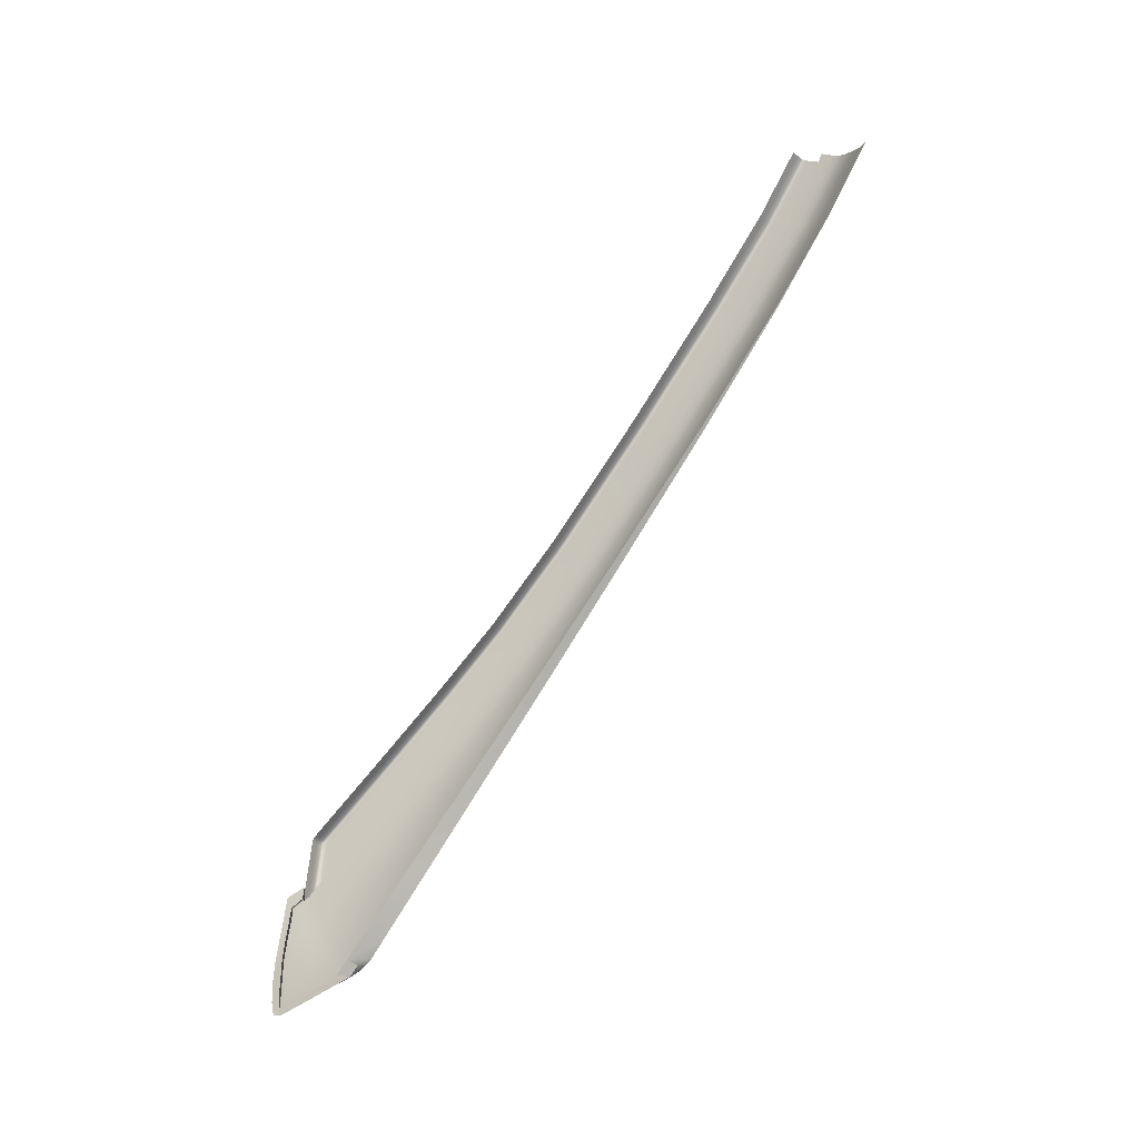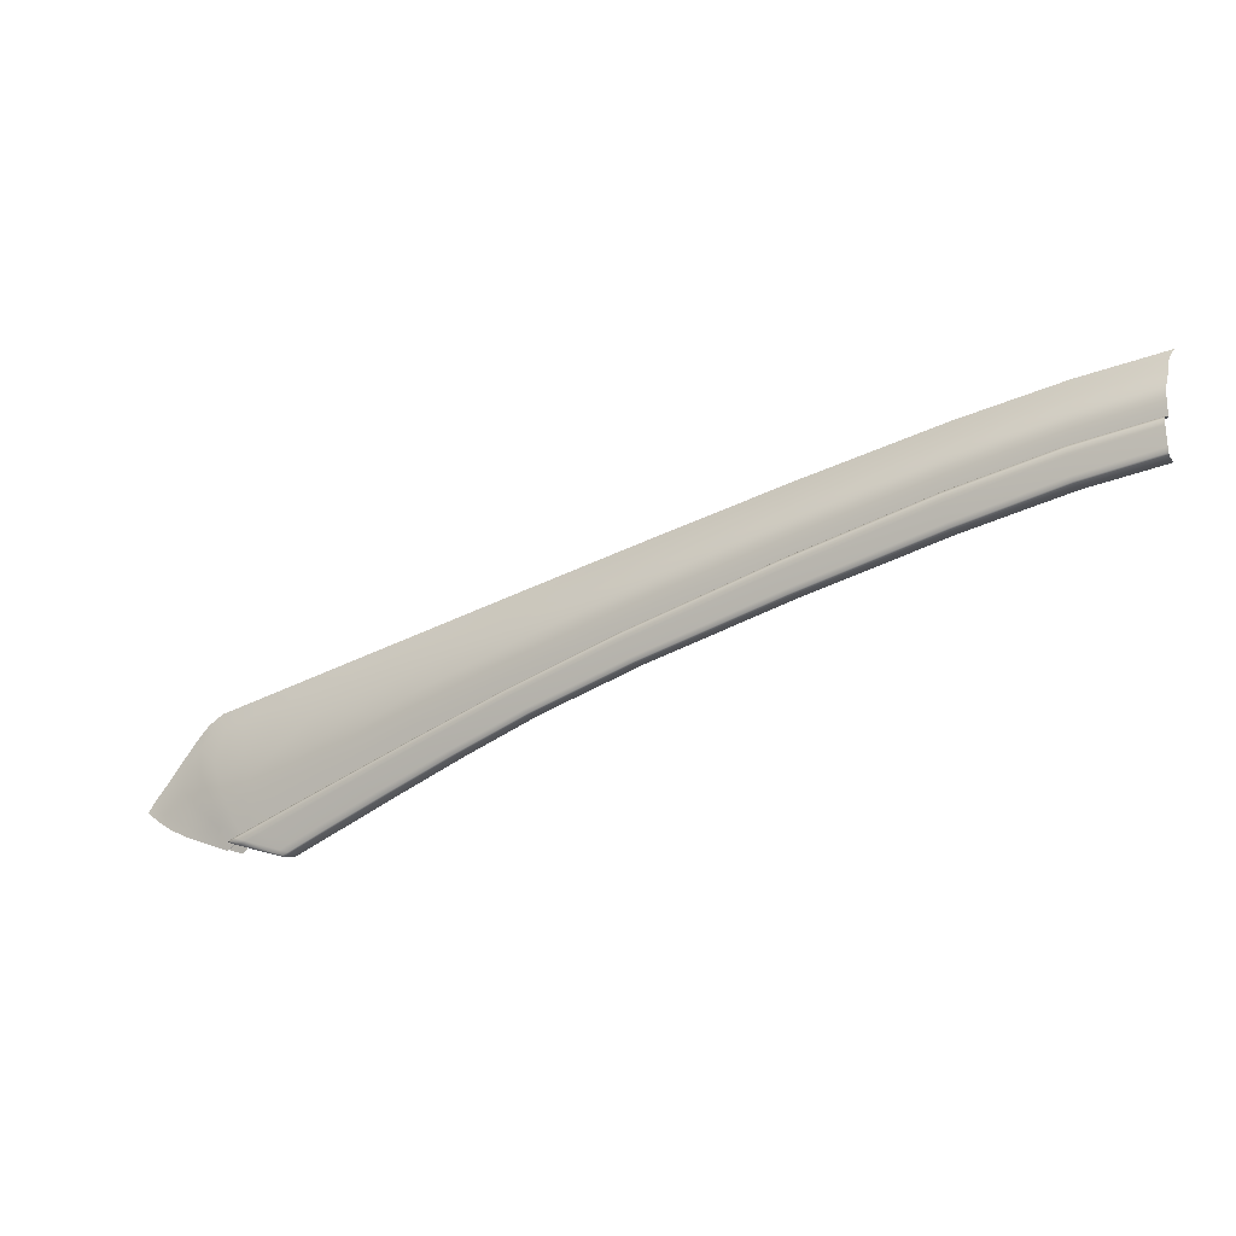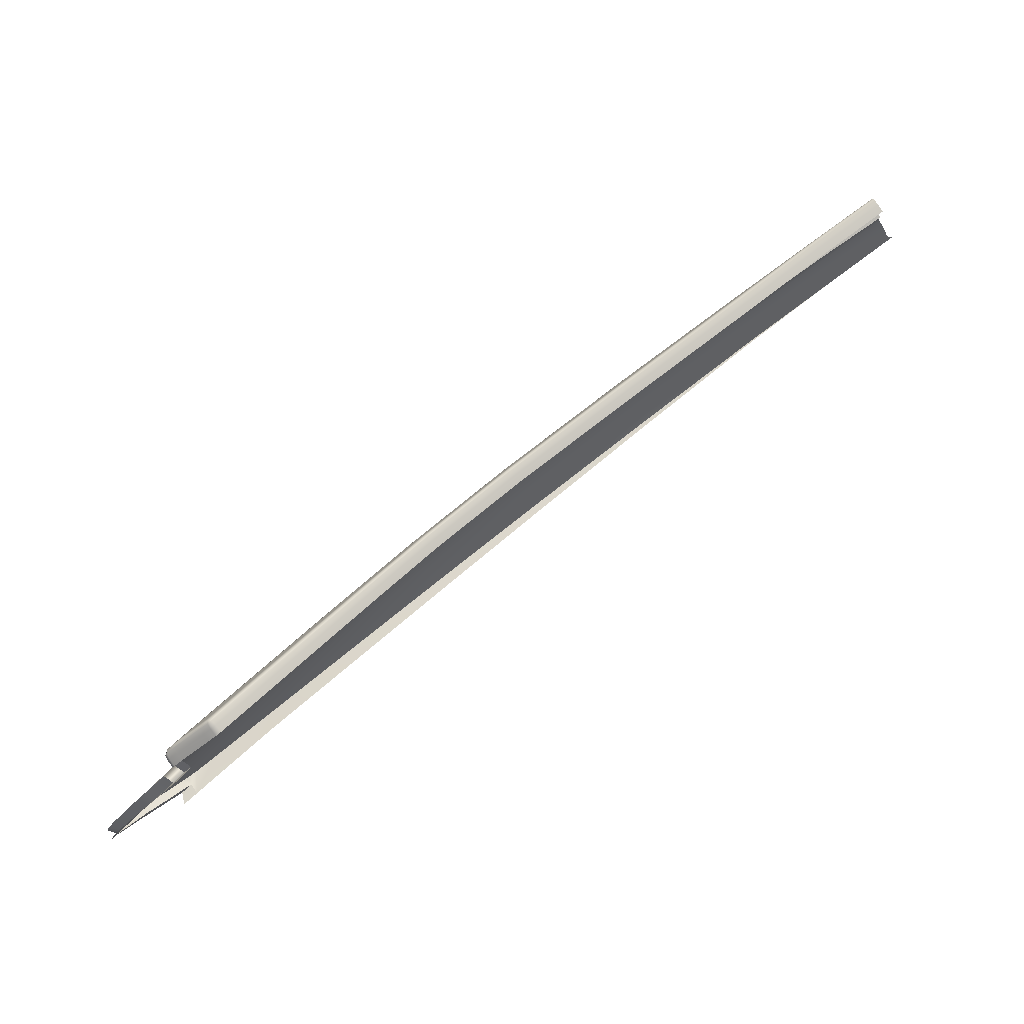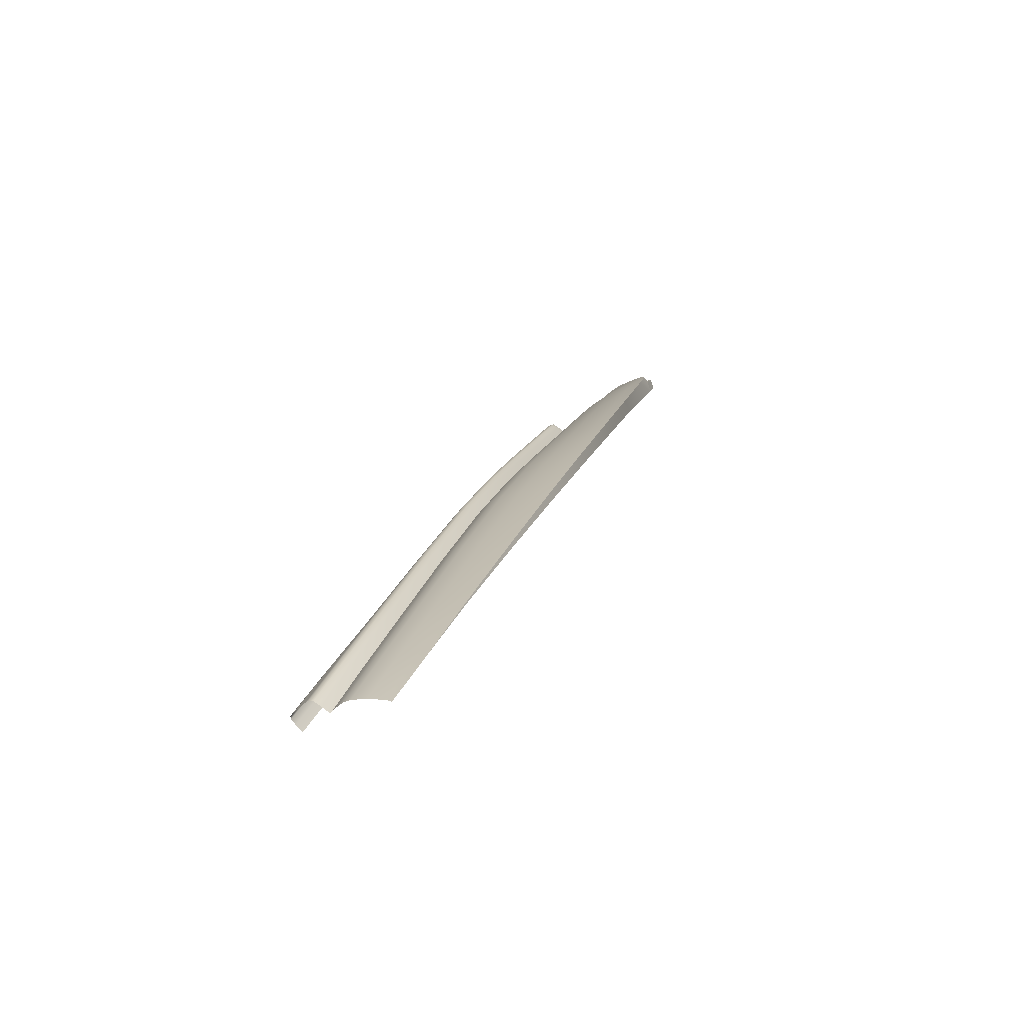
<metadata>
{"format":"obj","ext":"obj","renderer":"f3d","projection":"perspective","resolution":1024,"background":"white","views":[{"elev":71.7,"azim":93.9,"up":"+Z"},{"elev":25.5,"azim":-152.6,"up":"+Y"},{"elev":-49.2,"azim":-139.6,"up":"+Y"},{"elev":48.9,"azim":-58.8,"up":"+Y"}]}
</metadata>
<code>
v  82.92 11.27 -76.21
v  81.73 10.86 -76.54
v  81.7 11.33 -76.38
v  80.92 10.91 -76.62
v  85.87 10.59 -76.16
v  84.16 11.19 -76.06
v  85.64 11.12 -75.86
v  87.47 10.6 -75.92
v  88.51 11.29 -75.25
v  88.89 10.75 -75.59
v  89.68 10.94 -75.26
v  89.3 11.46 -75.01
v  80.98 12.14 -76.09
v  80.13 12.11 -76.17
v  80.98 12.14 -77.06
v  80.13 12.11 -77.12
v  89.9 11.61 -74.86
v  89.89 11.06 -75.13
v  88.11 14.02 -73.41
v  88.74 13.87 -73.32
v  87.15 15.92 -72.09
v  87.13 16.88 -71.25
v  86.82 16.54 -71.68
v  86.53 16.97 -71.4
v  86.32 17.34 -71.11
v  86.04 16.58 -70.66
v  87.15 15.93 -70.88
g _4136_17_181C_L_3_D__4136_17_181C_L
f 1 2 3
f 3 2 4
f 5 2 6
f 6 2 1
f 5 7 8
f 7 9 8
f 8 9 10
f 11 10 12
f 12 10 9
f 3 4 13
f 13 4 14
f 13 14 15
f 15 14 16
f 17 18 12
f 19 20 12
f 12 20 17
f 19 21 20
f 20 21 22
f 22 21 23
f 22 24 25
f 18 11 12
f 22 23 24
f 5 6 7
f 25 26 22
f 22 26 27
v  76.59 13.31 -78.22
v  79.4 13.18 -78.14
v  76.98 12.97 -78.32
v  79.83 12.84 -78.24
v  77.13 12.77 -78.19
v  80.01 12.63 -78.11
v  53.25 30.29 -71.39
v  54.04 31.11 -70.97
v  60.09 25.78 -73.36
v  61.45 26.24 -73.08
v  65.27 22.02 -74.84
v  67.29 22.11 -74.71
v  22.74 47.18 -63.15
v  27.92 44.82 -64.34
v  22.61 46.88 -63.32
v  27.77 44.53 -64.49
v  34.73 41.17 -66.1
v  34.56 40.89 -66.22
v  69.96 18.47 -76.21
v  72.37 18.4 -76.14
v  73.64 15.64 -77.31
v  76.26 15.53 -77.24
v  75.69 14.03 -77.94
v  78.43 13.91 -77.86
v  43.99 35.88 -68.71
v  44.58 36.84 -68.24
v  35.33 42.13 -65.6
v  52.94 29.87 -71.36
v  52.91 29.63 -70.95
v  43.74 35.39 -68.7
v  43.71 35.14 -68.31
v  43.69 34.85 -67.75
v  52.9 29.36 -70.38
v  34.44 40.4 -65.73
v  34.41 40.09 -65.19
v  34.48 40.67 -66.12
v  81.08 12.21 -77.01
v  81.09 12.49 -77.6
v  80.66 12.5 -76.92
v  80.66 12.81 -77.48
v  81.18 12.09 -77.06
v  81.17 12.37 -77.64
v  81 12.7 -78.01
v  81.09 12.55 -77.97
v  80.57 13.03 -77.9
v  80.19 12.09 -77.13
v  77.2 12.22 -77.22
v  80.11 12.38 -77.7
v  77.19 12.51 -77.78
v  76.2 12.59 -77.78
v  75.99 12.72 -77.75
v  76.21 12.78 -78.11
v  76.07 12.92 -78.15
v  76.17 12.31 -77.23
v  75.96 12.43 -77.18
v  75.59 13.03 -77.63
v  75.55 12.74 -77.06
v  75.67 13.25 -78.05
v  54.42 31.33 -70.11
v  54.42 31.11 -69.52
v  62.05 26.24 -72.31
v  62.09 25.99 -71.74
v  68.45 21.42 -73.52
v  68.16 21.89 -74.01
v  62.01 26.39 -72.74
v  68.09 22.07 -74.45
v  54.39 31.44 -70.56
v  64.4 21.41 -73.69
v  59.49 25.02 -72.27
v  64.43 21.68 -74.27
v  59.51 25.29 -72.85
v  59.57 25.51 -73.27
v  64.51 21.89 -74.69
v  23.43 48.01 -60.77
v  28.74 45.74 -62.07
v  23.39 48.33 -61.44
v  28.75 46.01 -62.72
v  35.68 42.45 -64.6
v  35.66 42.21 -63.95
v  35.65 42.56 -65.11
v  28.73 46.16 -63.24
v  23.38 48.52 -61.96
v  27.62 43.66 -63.51
v  27.65 44.01 -64.04
v  27.69 44.31 -64.4
v  22.52 46.33 -62.89
v  22.49 45.95 -62.38
v  22.55 46.65 -63.24
v  74.29 17.16 -75.14
v  73.43 18.07 -75.48
v  78.68 13.97 -76.36
v  77.43 15.17 -76.58
v  73.36 18.27 -75.9
v  77.34 15.38 -77.01
v  72.58 15.07 -76.15
v  68.93 17.92 -75.05
v  72.62 15.36 -76.72
v  68.97 18.2 -75.62
v  69.06 18.4 -76.04
v  72.71 15.57 -77.14
v  44.89 37.26 -67.78
v  44.92 37.15 -67.29
v  44.92 36.94 -66.68
v  76.45 12.55 -77.8
v  76.42 12.79 -78.19
v  76.44 12.26 -77.24
v  76.28 13 -78.31
v  75.89 13.33 -78.21
v  64.72 21.98 -74.85
v  69.3 18.48 -76.21
v  72.95 15.65 -77.31
v  53.03 30.04 -71.49
v  59.71 25.64 -73.41
v  43.82 35.59 -68.82
v  23.31 48.46 -62.25
v  28.63 46.08 -63.53
v  35.54 42.46 -65.39
v  44.79 37.15 -68.05
v  54.28 31.37 -70.81
v  61.85 26.38 -72.96
v  67.87 22.13 -74.64
v  73.08 18.36 -76.09
v  77.03 15.48 -77.19
v  80.67 12.79 -78.19
v  80.84 12.59 -78.07
v  80.23 13.13 -78.09
v  80.92 12.35 -77.67
v  80.97 12.06 -77.08
v  74.76 13.97 -77.77
v  74.67 13.75 -77.35
v  74.64 13.46 -76.78
v  74.99 14.04 -77.93
v  79.57 13.76 -77.62
v  79.24 13.86 -77.81
v  79.66 13.55 -77.2
v  28.45 45.77 -63.76
v  23.17 48.16 -62.49
g _4136_17_181C_L__4136_17_181C_L_2_D
f 28 29 30
f 30 29 31
f 30 31 32
f 32 31 33
f 34 35 36
f 36 35 37
f 36 37 38
f 38 37 39
f 40 41 42
f 42 41 43
f 41 44 43
f 43 44 45
f 38 39 46
f 46 39 47
f 46 47 48
f 48 47 49
f 48 49 50
f 50 49 51
f 52 44 53
f 53 44 54
f 52 53 34
f 34 53 35
f 55 56 57
f 57 56 58
f 59 58 60
f 60 58 56
f 58 59 61
f 61 59 62
f 58 61 57
f 57 61 63
f 64 65 66
f 66 65 67
f 68 69 64
f 64 69 65
f 70 65 71
f 71 65 69
f 72 67 70
f 70 67 65
f 73 74 75
f 75 74 76
f 75 76 33
f 33 76 32
f 77 78 79
f 79 78 80
f 81 82 77
f 77 82 78
f 83 78 84
f 84 78 82
f 80 78 85
f 85 78 83
f 86 87 88
f 88 87 89
f 90 91 89
f 89 91 88
f 92 88 93
f 93 88 91
f 88 92 86
f 86 92 94
f 95 96 97
f 97 96 98
f 98 96 56
f 56 96 60
f 99 98 55
f 55 98 56
f 100 97 99
f 99 97 98
f 101 102 103
f 103 102 104
f 105 104 106
f 106 104 102
f 107 108 105
f 105 108 104
f 103 104 109
f 109 104 108
f 62 110 61
f 61 110 111
f 61 111 63
f 63 111 112
f 113 111 114
f 114 111 110
f 115 112 113
f 113 112 111
f 116 117 90
f 90 117 91
f 118 119 116
f 116 119 117
f 120 117 121
f 121 117 119
f 93 91 120
f 120 91 117
f 122 123 124
f 124 123 125
f 97 125 95
f 95 125 123
f 126 125 100
f 100 125 97
f 127 124 126
f 126 124 125
f 94 128 86
f 86 128 129
f 105 129 107
f 107 129 128
f 106 130 105
f 105 130 129
f 86 129 87
f 87 129 130
f 76 131 32
f 32 131 132
f 74 133 76
f 76 133 131
f 77 131 81
f 81 131 133
f 132 131 79
f 79 131 77
f 32 132 30
f 30 132 134
f 80 134 79
f 79 134 132
f 85 135 80
f 80 135 134
f 30 134 28
f 28 134 135
f 100 136 126
f 126 136 137
f 46 137 38
f 38 137 136
f 48 138 46
f 46 138 137
f 126 137 127
f 127 137 138
f 55 139 99
f 99 139 140
f 36 140 34
f 34 140 139
f 38 136 36
f 36 136 140
f 99 140 100
f 100 140 136
f 141 139 57
f 57 139 55
f 45 141 63
f 63 141 57
f 44 52 45
f 45 52 141
f 34 139 52
f 52 139 141
f 42 43 115
f 115 43 112
f 63 112 45
f 45 112 43
f 109 108 142
f 142 108 143
f 144 143 107
f 107 143 108
f 144 145 54
f 54 145 53
f 107 128 144
f 144 128 145
f 146 145 94
f 94 145 128
f 35 53 146
f 146 53 145
f 37 147 39
f 39 147 148
f 35 146 37
f 37 146 147
f 92 147 94
f 94 147 146
f 93 148 92
f 92 148 147
f 47 149 49
f 49 149 150
f 39 148 47
f 47 148 149
f 120 149 93
f 93 149 148
f 121 150 120
f 120 150 149
f 31 151 33
f 33 151 152
f 29 153 31
f 31 153 151
f 70 151 72
f 72 151 153
f 71 152 70
f 70 152 151
f 69 154 71
f 71 154 152
f 68 155 69
f 69 155 154
f 75 154 73
f 73 154 155
f 33 152 75
f 75 152 154
f 85 83 156
f 156 83 157
f 84 158 83
f 83 158 157
f 124 157 122
f 122 157 158
f 156 157 127
f 127 157 124
f 28 135 50
f 50 135 159
f 156 159 85
f 85 159 135
f 127 138 156
f 156 138 159
f 50 159 48
f 48 159 138
f 50 51 28
f 28 51 29
f 72 153 160
f 160 153 161
f 51 161 29
f 29 161 153
f 49 150 51
f 51 150 161
f 160 161 121
f 121 161 150
f 118 162 119
f 118 66 162
f 162 66 67
f 160 162 72
f 72 162 67
f 121 119 160
f 160 119 162
f 163 164 143
f 143 164 142
f 54 163 144
f 144 163 143
f 41 40 163
f 163 40 164
f 163 54 41
f 41 54 44
v  24.07 49.55 -59.58
v  29.44 47.26 -60.84
v  23.9 49.14 -60.05
v  29.25 46.85 -61.33
v  36.22 43.37 -63.17
v  36.43 43.79 -62.65
v  45.77 38.69 -65.27
v  45.54 38.23 -65.83
v  55.17 32.53 -68.61
v  55.46 33.05 -68.01
v  63.44 28.03 -70.17
v  63.03 27.46 -70.78
v  69.67 22.88 -72.53
v  70.23 23.5 -71.93
v  84.74 12.93 -75.95
v  83.61 12.65 -76.35
v  84.1 13.88 -75.58
v  83.15 13.3 -76.1
v  85.36 11.78 -76.47
v  83.96 11.76 -76.73
v  75.79 18.59 -74.14
v  76.51 19.25 -73.54
v  80.39 15.37 -75.34
v  81.23 16.07 -74.75
v  82.49 13.88 -75.89
v  83.38 14.58 -75.31
v  84.16 11.19 -77.03
v  85.64 11.12 -76.83
v  29.7 47.83 -59.73
v  36.72 44.38 -61.47
v  24.31 50.12 -58.5
v  46.1 39.34 -63.99
v  55.89 33.8 -66.64
v  64.09 28.92 -68.76
v  71.15 24.53 -70.5
v  85.82 14.96 -74.32
v  86.93 13.49 -75.03
v  88.14 11.78 -75.92
v  88.51 11.29 -76.23
v  82.67 17.32 -73.33
v  77.74 20.41 -72.12
v  84.92 15.86 -73.91
v  23.68 48.61 -60.44
v  29.01 46.33 -61.73
v  35.96 42.82 -63.59
v  45.24 37.62 -66.29
v  54.81 31.87 -69.1
v  62.57 26.76 -71.29
v  69.07 22.17 -73.05
v  82.79 12.43 -76.62
v  82.74 11.8 -76.93
v  82.25 12.73 -76.57
v  82.92 11.27 -77.18
v  75.05 17.89 -74.66
v  79.53 14.67 -75.86
v  81.59 13.19 -76.42
v  23.43 48.01 -60.77
v  28.74 45.74 -62.07
v  35.66 42.21 -63.95
v  54.42 31.11 -69.52
v  44.92 36.94 -66.68
v  68.45 21.42 -73.52
v  62.09 25.99 -71.74
v  80.98 12.14 -77.06
v  81.7 11.33 -77.35
v  74.29 17.16 -75.14
v  78.68 13.97 -76.36
v  80.66 12.5 -76.92
v  29.95 48.24 -58.56
v  24.63 50.48 -57.35
v  36.96 44.83 -60.22
v  46.38 39.84 -62.6
v  56.26 34.38 -65.12
v  64.61 29.63 -67.18
v  71.89 25.41 -68.91
v  87.51 14.83 -73.73
v  86.78 16.04 -72.99
v  88.24 14.39 -73.87
v  88.98 12.2 -75.39
v  78.69 21.45 -70.53
v  83.76 18.45 -71.76
v  85.18 17.56 -72.16
v  86 16.98 -72.45
v  89.39 11.44 -75.9
v  87.16 16.24 -72.66
v  86.83 16.84 -72.27
v  87.32 16.31 -72.54
v  86.98 16.93 -72.13
v  86.44 17.34 -71.95
v  86.68 17.37 -71.84
v  84.3 19.09 -70.93
v  85.77 18.27 -71.27
v  85.76 17.94 -71.59
v  86.28 17.8 -71.57
v  89.33 12.12 -75.38
v  30.23 48.39 -57.94
v  24.5 50.86 -56.78
v  37.09 45.05 -59.57
v  46.53 40.07 -61.87
v  56.44 34.64 -64.31
v  72.24 25.84 -68.09
v  64.87 29.96 -66.34
v  79.14 21.98 -69.71
v  89.64 11.49 -75.81
v  81.7 11.33 -76.38
v  80.98 12.14 -76.09
g _4136_17_181C_L__4136_17_181C_L_1_DaS
f 165 166 167
f 167 166 168
f 169 168 170
f 170 168 166
f 170 171 169
f 169 171 172
f 173 172 174
f 174 172 171
f 174 175 173
f 173 175 176
f 177 176 178
f 178 176 175
f 179 180 181
f 181 180 182
f 183 184 179
f 179 184 180
f 177 178 185
f 185 178 186
f 185 186 187
f 187 186 188
f 187 188 189
f 189 188 190
f 189 190 182
f 182 190 181
f 184 183 191
f 191 183 192
f 193 194 166
f 166 194 170
f 166 165 193
f 193 165 195
f 196 197 171
f 171 197 174
f 171 170 196
f 196 170 194
f 175 174 198
f 198 174 197
f 198 199 175
f 175 199 178
f 181 200 179
f 179 200 201
f 179 201 183
f 183 201 202
f 183 202 192
f 192 202 203
f 204 188 205
f 205 188 186
f 205 186 199
f 199 186 178
f 206 200 190
f 190 200 181
f 206 190 204
f 204 190 188
f 167 168 207
f 207 168 208
f 209 208 169
f 169 208 168
f 169 172 209
f 209 172 210
f 211 210 173
f 173 210 172
f 173 176 211
f 211 176 212
f 213 212 177
f 177 212 176
f 214 215 216
f 216 182 214
f 214 182 180
f 214 180 215
f 215 180 184
f 215 184 217
f 217 184 191
f 185 218 177
f 177 218 213
f 187 219 185
f 185 219 218
f 189 220 187
f 187 220 219
f 182 216 189
f 189 216 220
f 207 208 221
f 221 208 222
f 223 222 209
f 209 222 208
f 224 225 211
f 211 225 210
f 209 210 223
f 223 210 225
f 226 227 213
f 213 227 212
f 211 212 224
f 224 212 227
f 228 216 229
f 229 216 215
f 226 213 230
f 230 213 218
f 230 218 231
f 231 218 219
f 231 219 232
f 232 219 220
f 216 228 220
f 220 228 232
f 217 229 215
f 193 195 233
f 233 195 234
f 233 235 193
f 193 235 194
f 196 194 236
f 236 194 235
f 236 237 196
f 196 237 197
f 198 197 238
f 238 197 237
f 199 198 239
f 239 198 238
f 201 200 240
f 240 200 241
f 241 200 206
f 240 242 201
f 201 242 243
f 243 202 201
f 244 245 205
f 205 245 204
f 204 245 246
f 239 244 199
f 199 244 205
f 247 241 206
f 247 206 246
f 246 206 204
f 203 202 248
f 248 202 243
f 249 250 251
f 251 250 252
f 253 254 250
f 250 254 252
f 255 256 257
f 257 256 258
f 257 258 253
f 253 258 254
f 242 259 243
f 249 251 240
f 240 251 242
f 233 234 260
f 260 234 261
f 235 233 262
f 262 233 260
f 262 263 235
f 235 263 236
f 237 236 264
f 264 236 263
f 239 238 265
f 265 238 266
f 264 266 237
f 237 266 238
f 240 241 249
f 249 241 250
f 267 255 244
f 244 255 245
f 265 267 239
f 239 267 244
f 253 250 247
f 247 250 241
f 247 246 253
f 253 246 257
f 246 245 257
f 257 245 255
f 268 248 259
f 259 248 243
f 229 269 228
f 228 269 270
v  81.7 11.33 -77.35
v  82.92 11.27 -77.18
v  81.7 11.33 -76.38
v  82.92 11.27 -76.21
v  84.16 11.19 -77.03
v  84.16 11.19 -76.06
v  85.64 11.12 -76.83
v  85.64 11.12 -75.86
v  88.51 11.29 -76.23
v  88.51 11.29 -75.25
v  89.39 11.44 -75.9
v  89.3 11.46 -75.01
v  89.64 11.49 -75.81
v  86.98 16.93 -72.13
v  86.82 16.54 -71.68
v  87.32 16.31 -72.54
v  87.15 15.92 -72.09
v  86.68 17.37 -71.84
v  86.53 16.97 -71.4
v  85.77 18.27 -71.27
v  86.32 17.34 -71.11
v  86.28 17.8 -71.57
v  88.24 14.39 -73.87
v  88.11 14.02 -73.41
v  89.33 12.12 -75.38
v  84.3 19.09 -70.93
v  86.04 16.58 -70.66
v  30.23 48.39 -57.94
v  37.15 44.93 -59.53
v  37.09 45.05 -59.57
v  46.61 39.73 -61.71
v  46.53 40.07 -61.87
v  56.58 34.01 -64.04
v  56.44 34.64 -64.31
v  65.05 29.03 -66.02
v  64.87 29.96 -66.34
v  72.49 24.61 -67.75
v  72.24 25.84 -68.09
v  79.48 20.43 -69.38
v  79.14 21.98 -69.71
g _4136_17_181C_L__4136_17_181C_L_1_DaS_E
f 271 272 273
f 273 272 274
f 272 275 274
f 274 275 276
f 275 277 276
f 276 277 278
f 277 279 278
f 278 279 280
f 279 281 280
f 280 281 282
f 282 281 283
f 284 285 286
f 286 285 287
f 288 289 284
f 284 289 285
f 290 291 292
f 292 291 288
f 288 291 289
f 293 286 294
f 294 286 287
f 293 294 295
f 295 294 282
f 296 297 290
f 290 297 291
f 298 299 300
f 301 302 299
f 299 302 300
f 303 304 301
f 301 304 302
f 305 306 303
f 303 306 304
f 307 308 305
f 305 308 306
f 309 310 307
f 307 310 308
f 297 296 309
f 309 296 310
f 295 282 283

</code>
